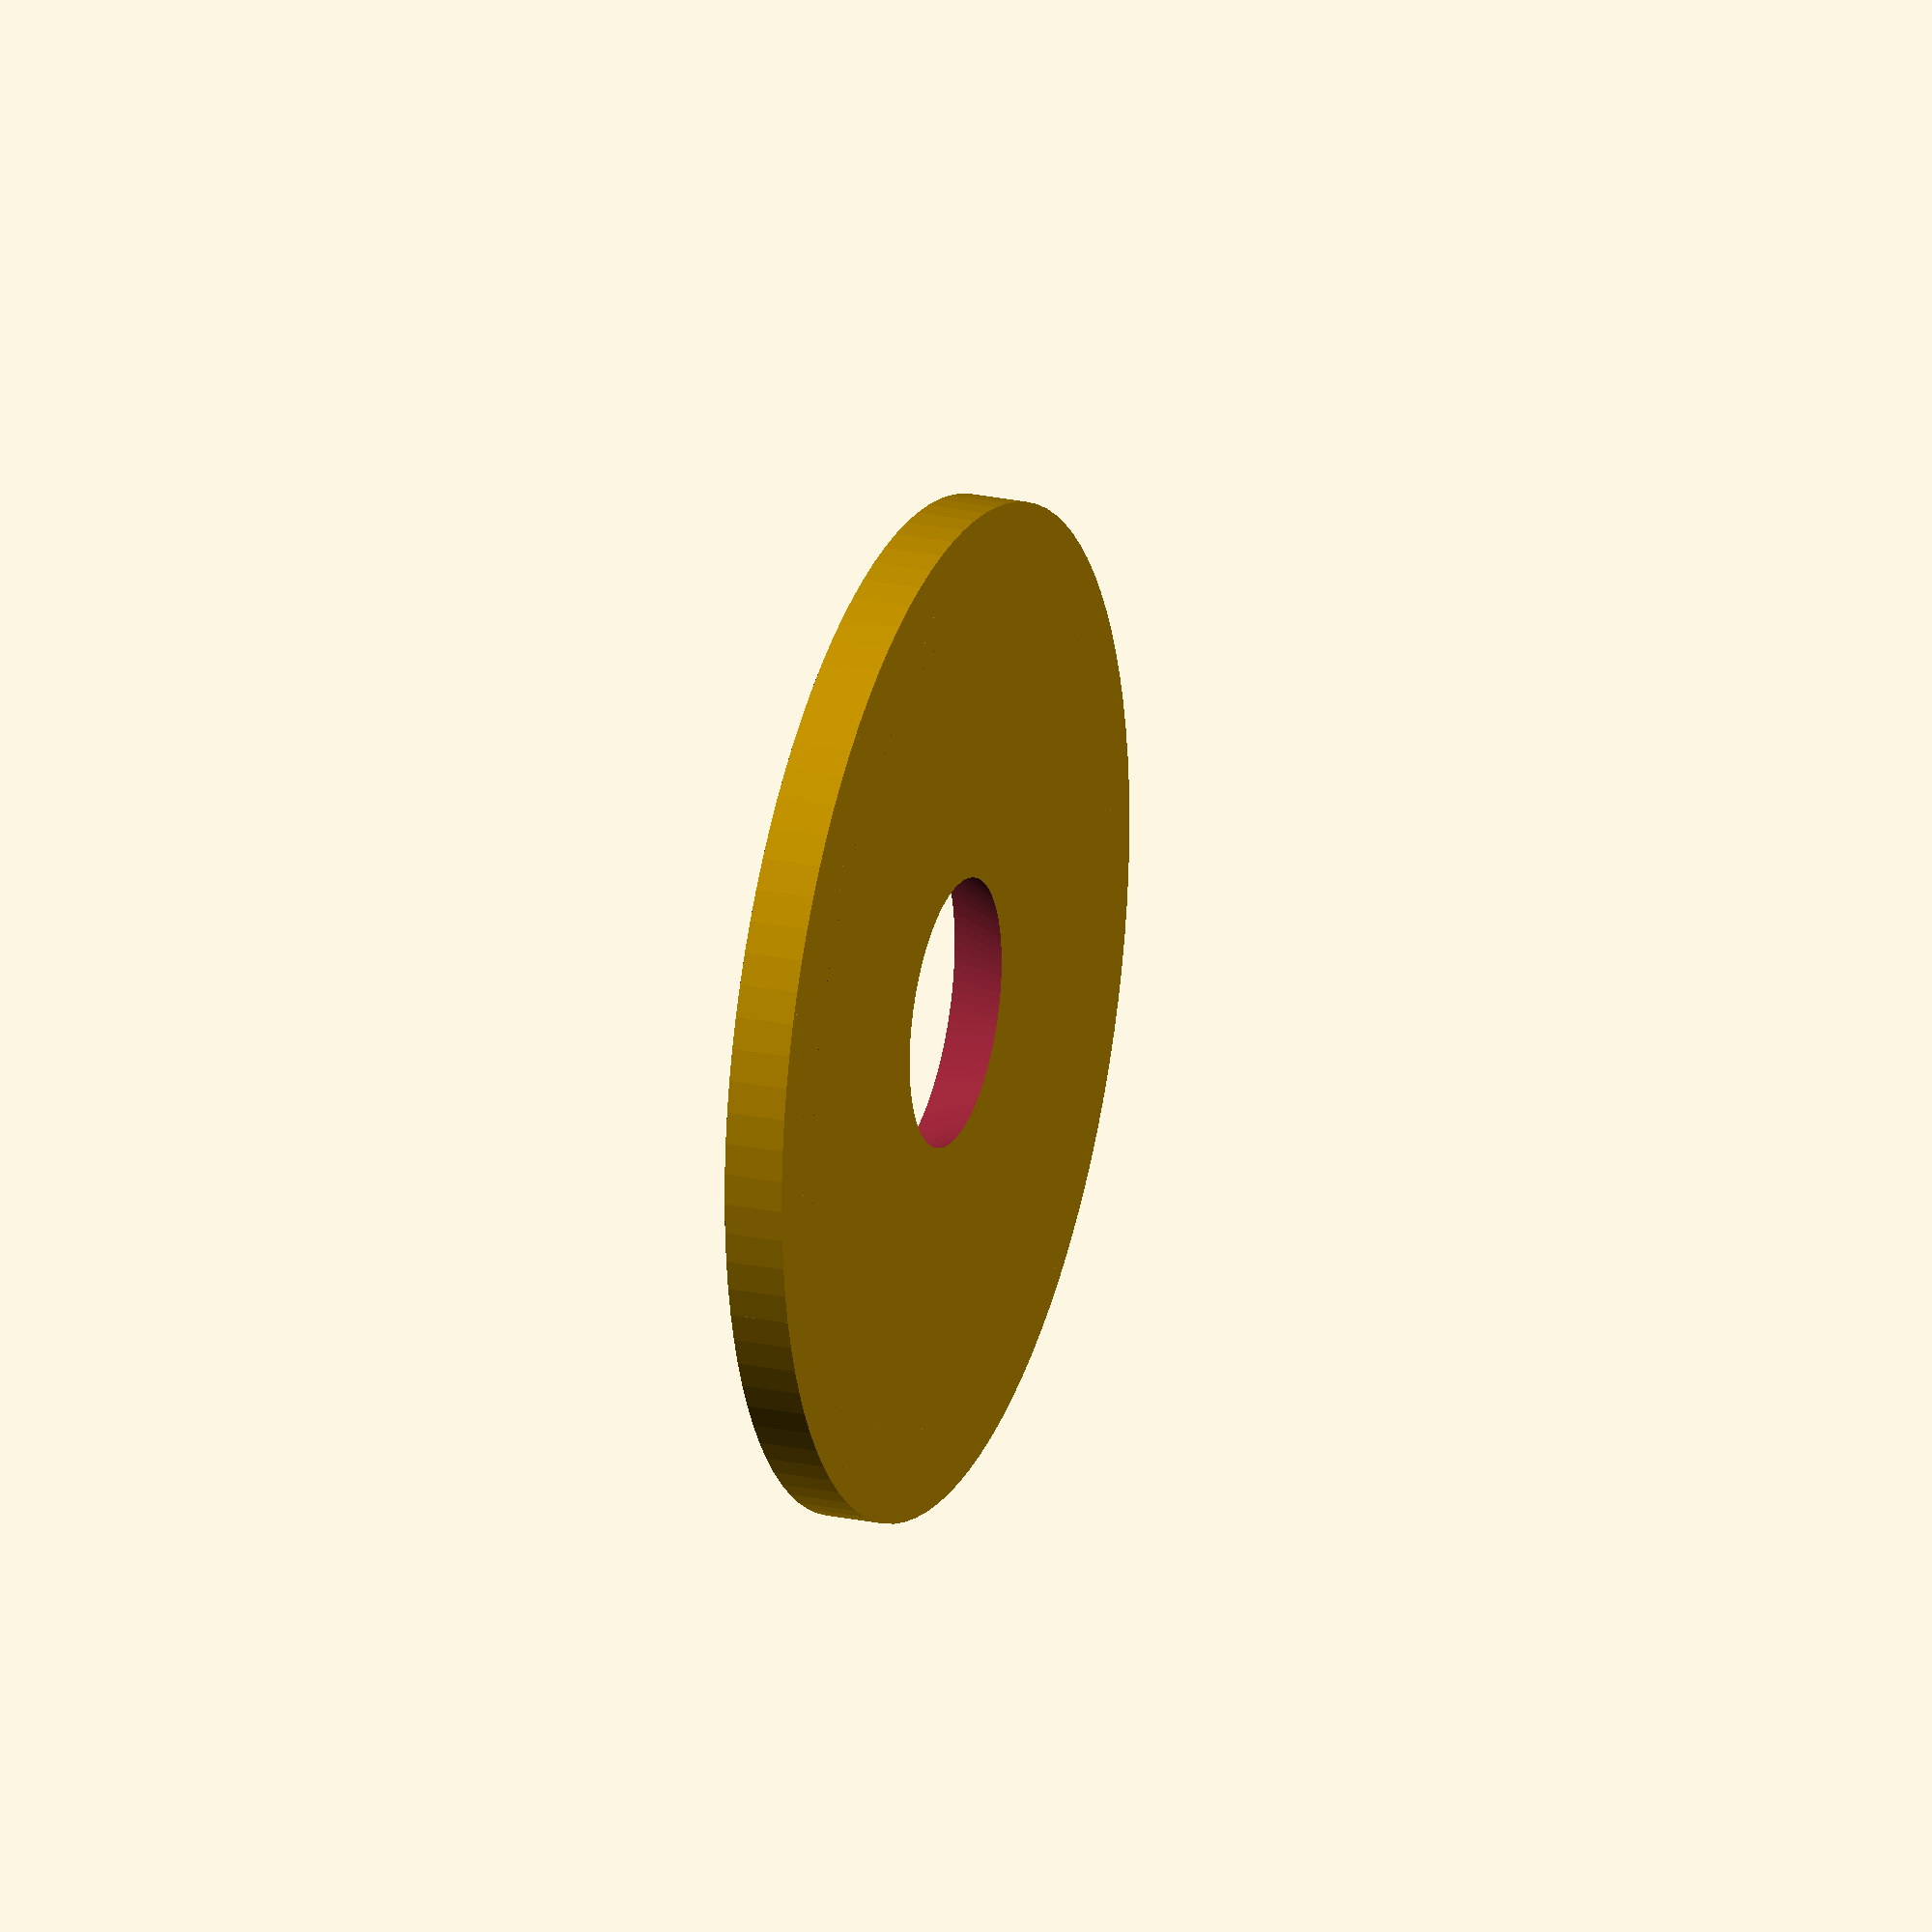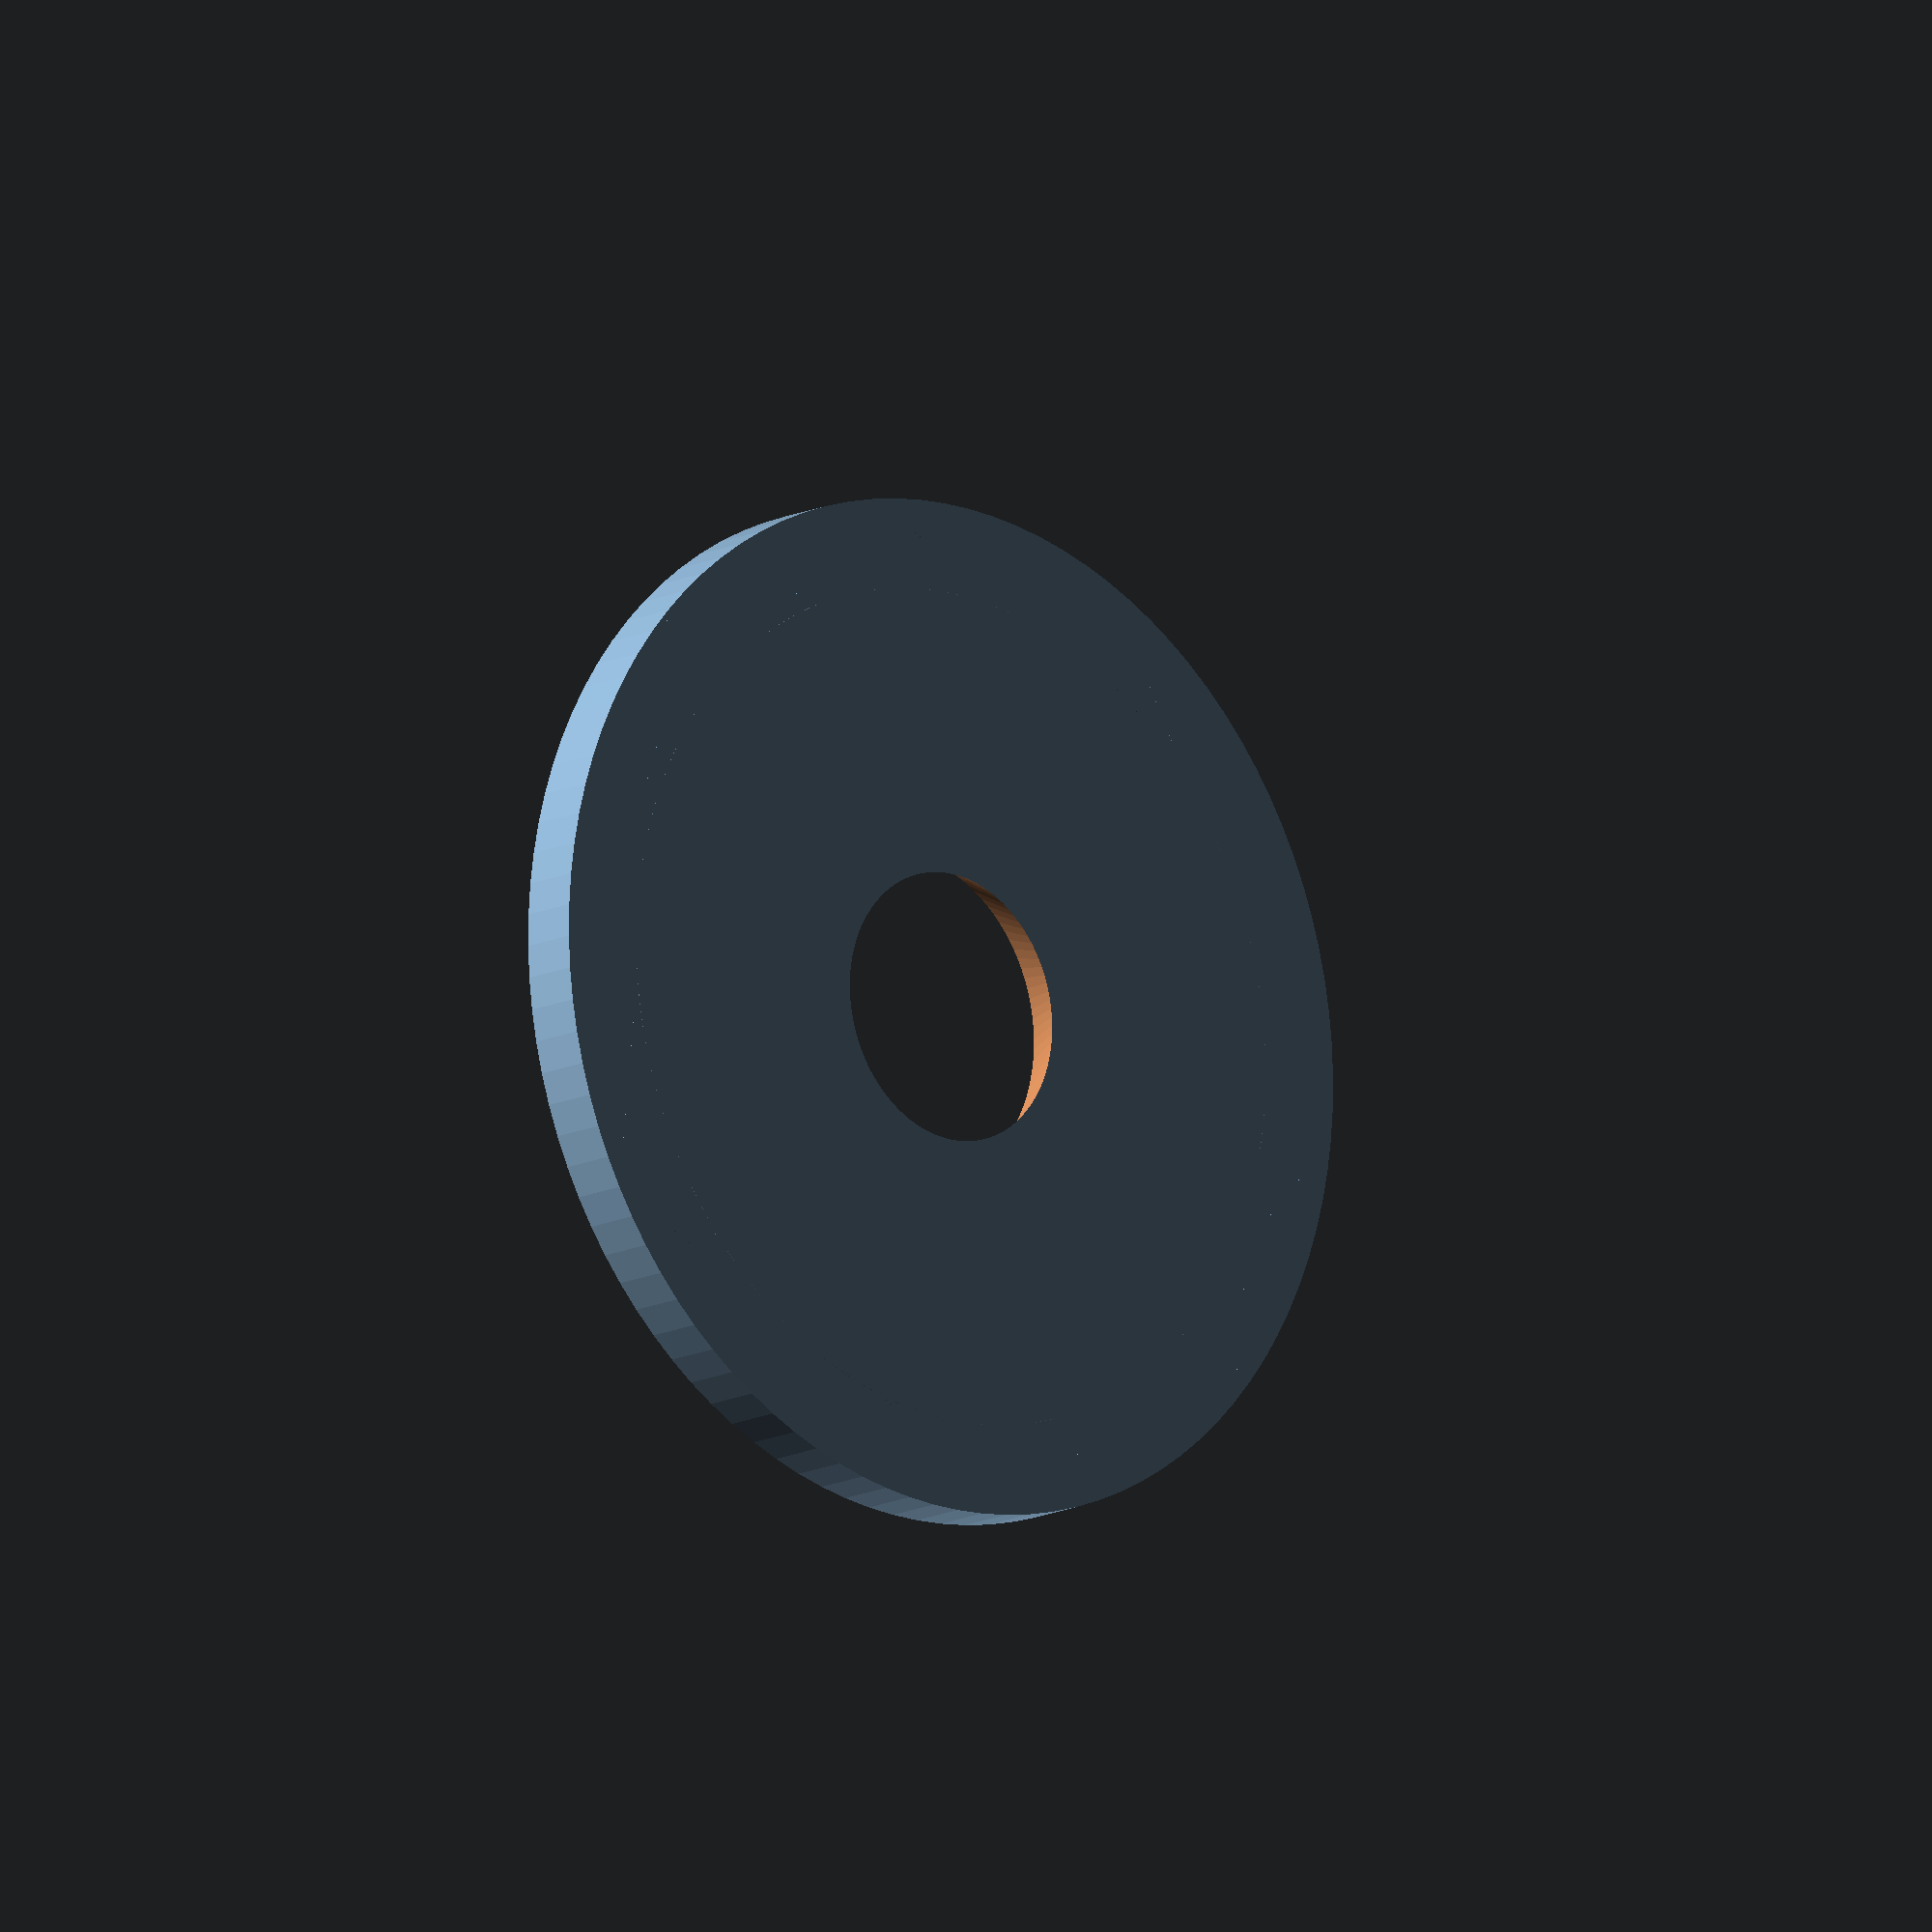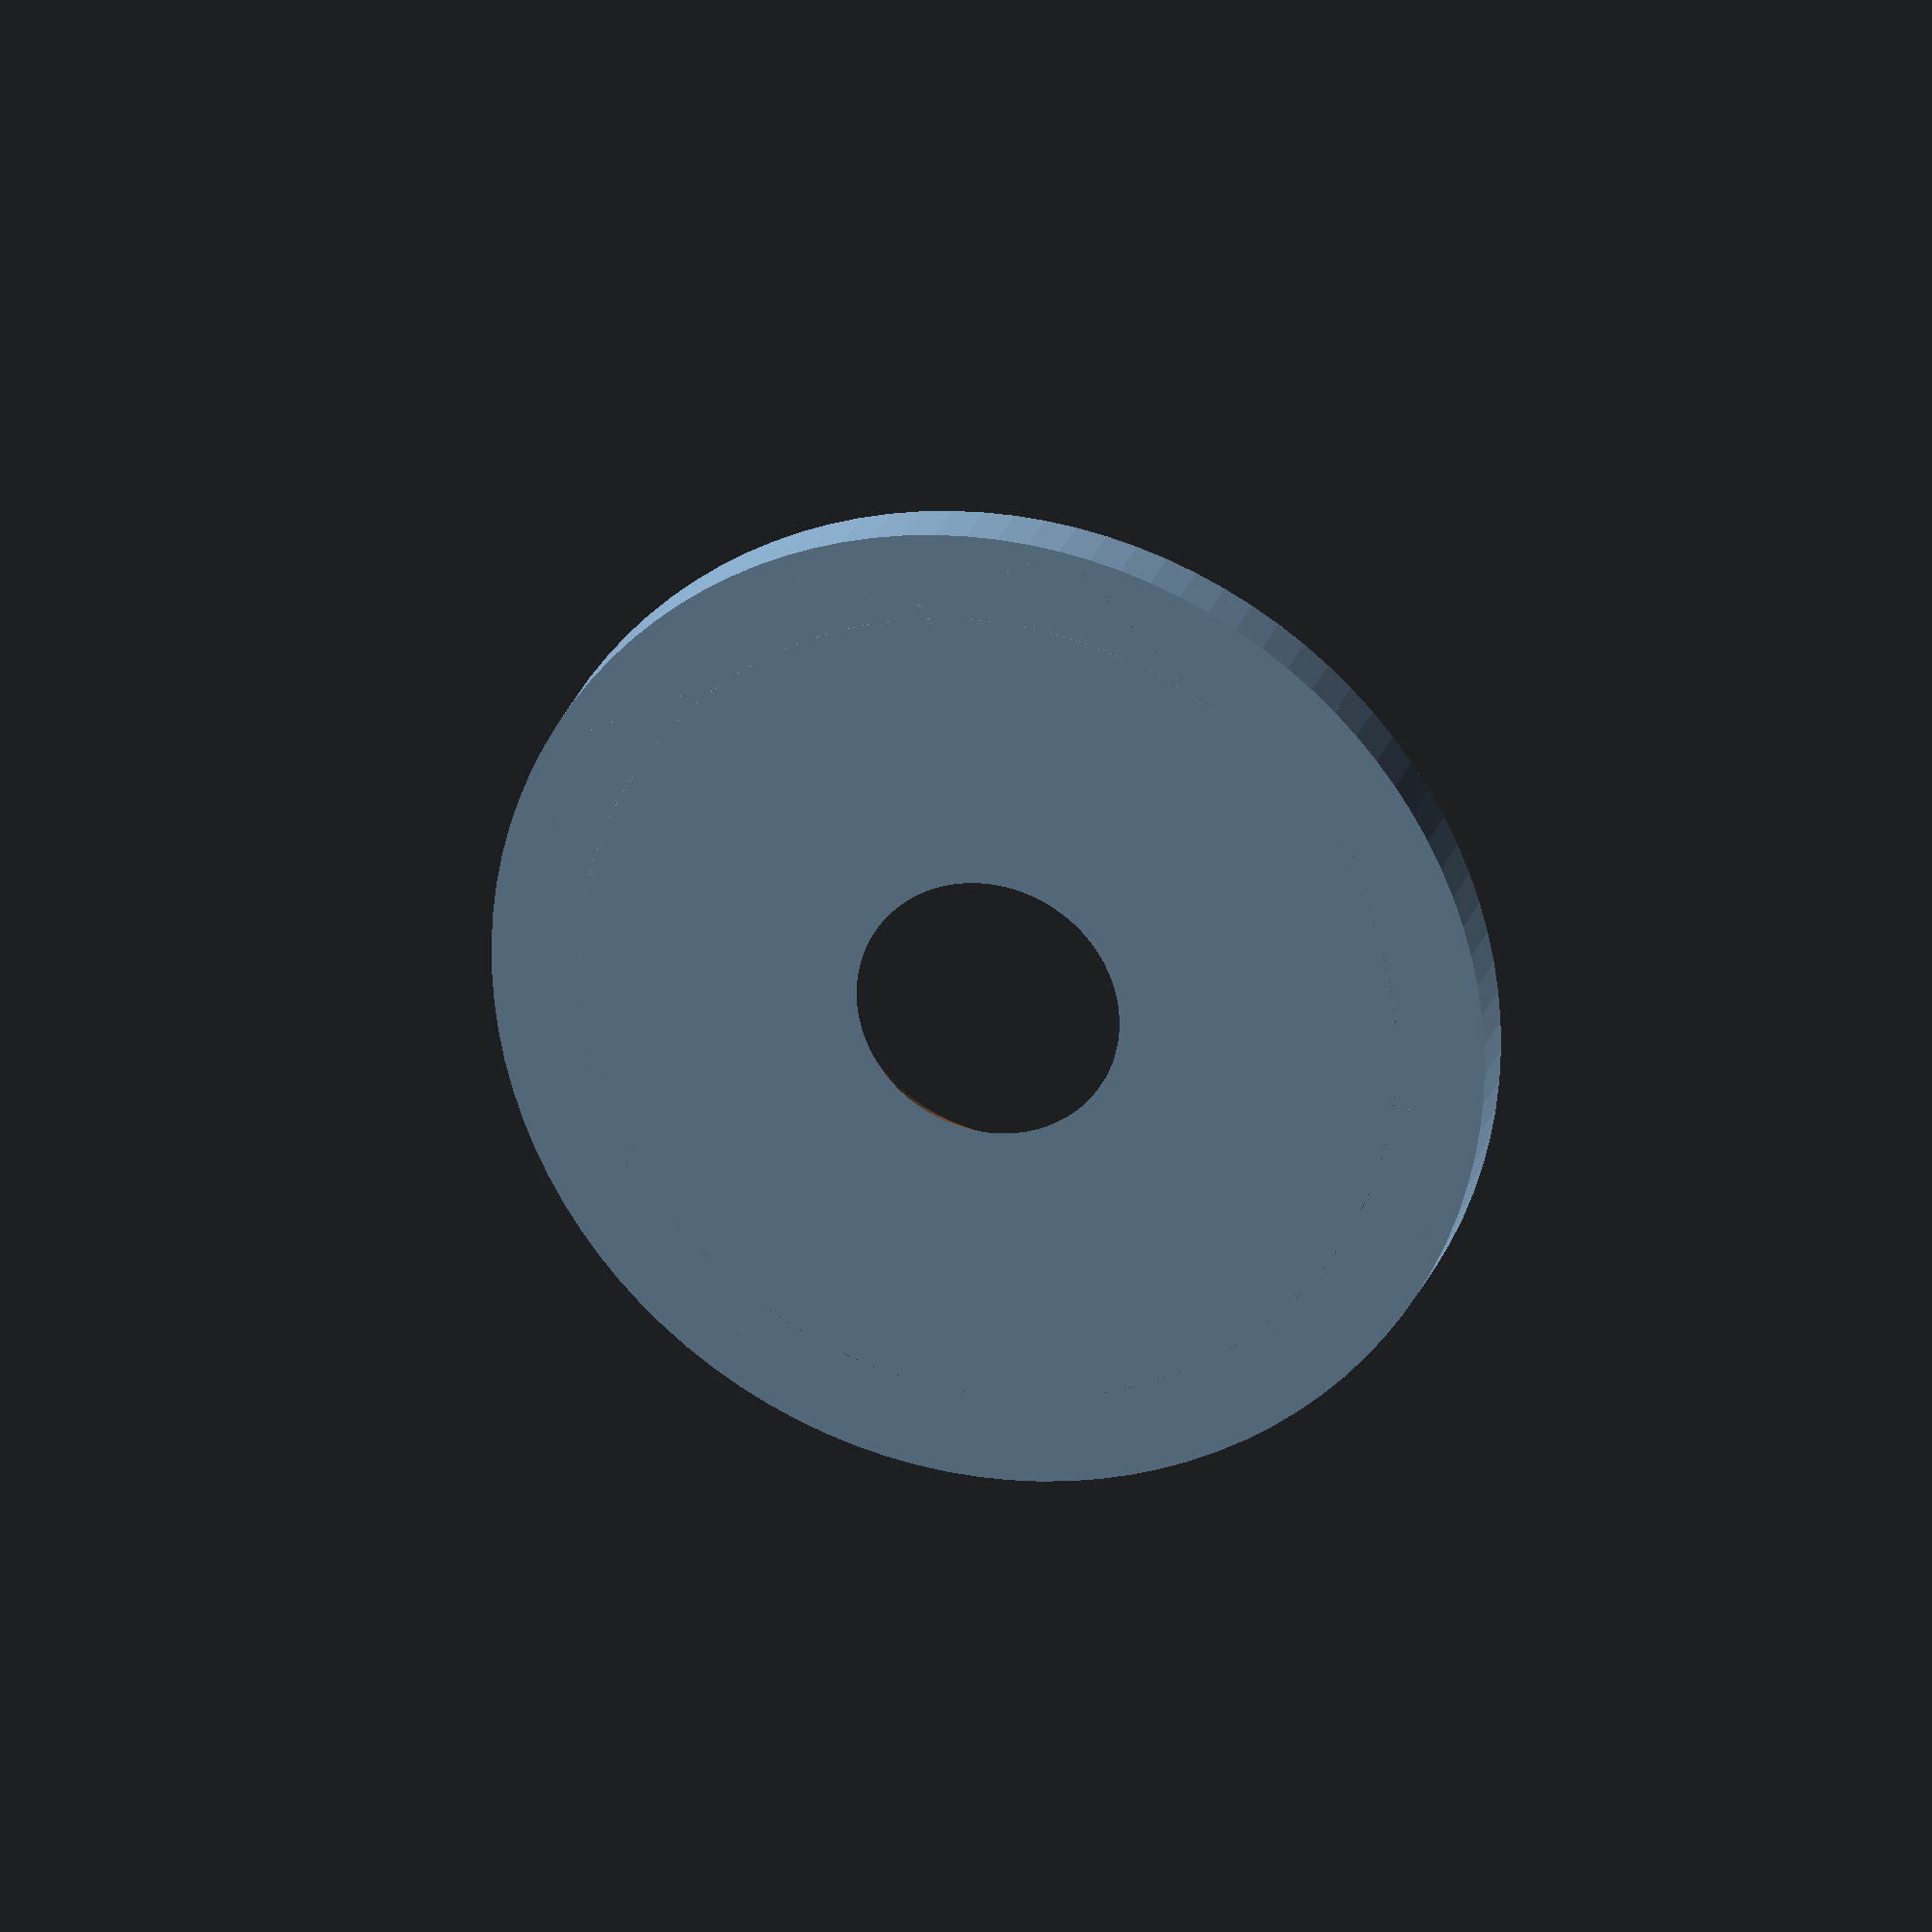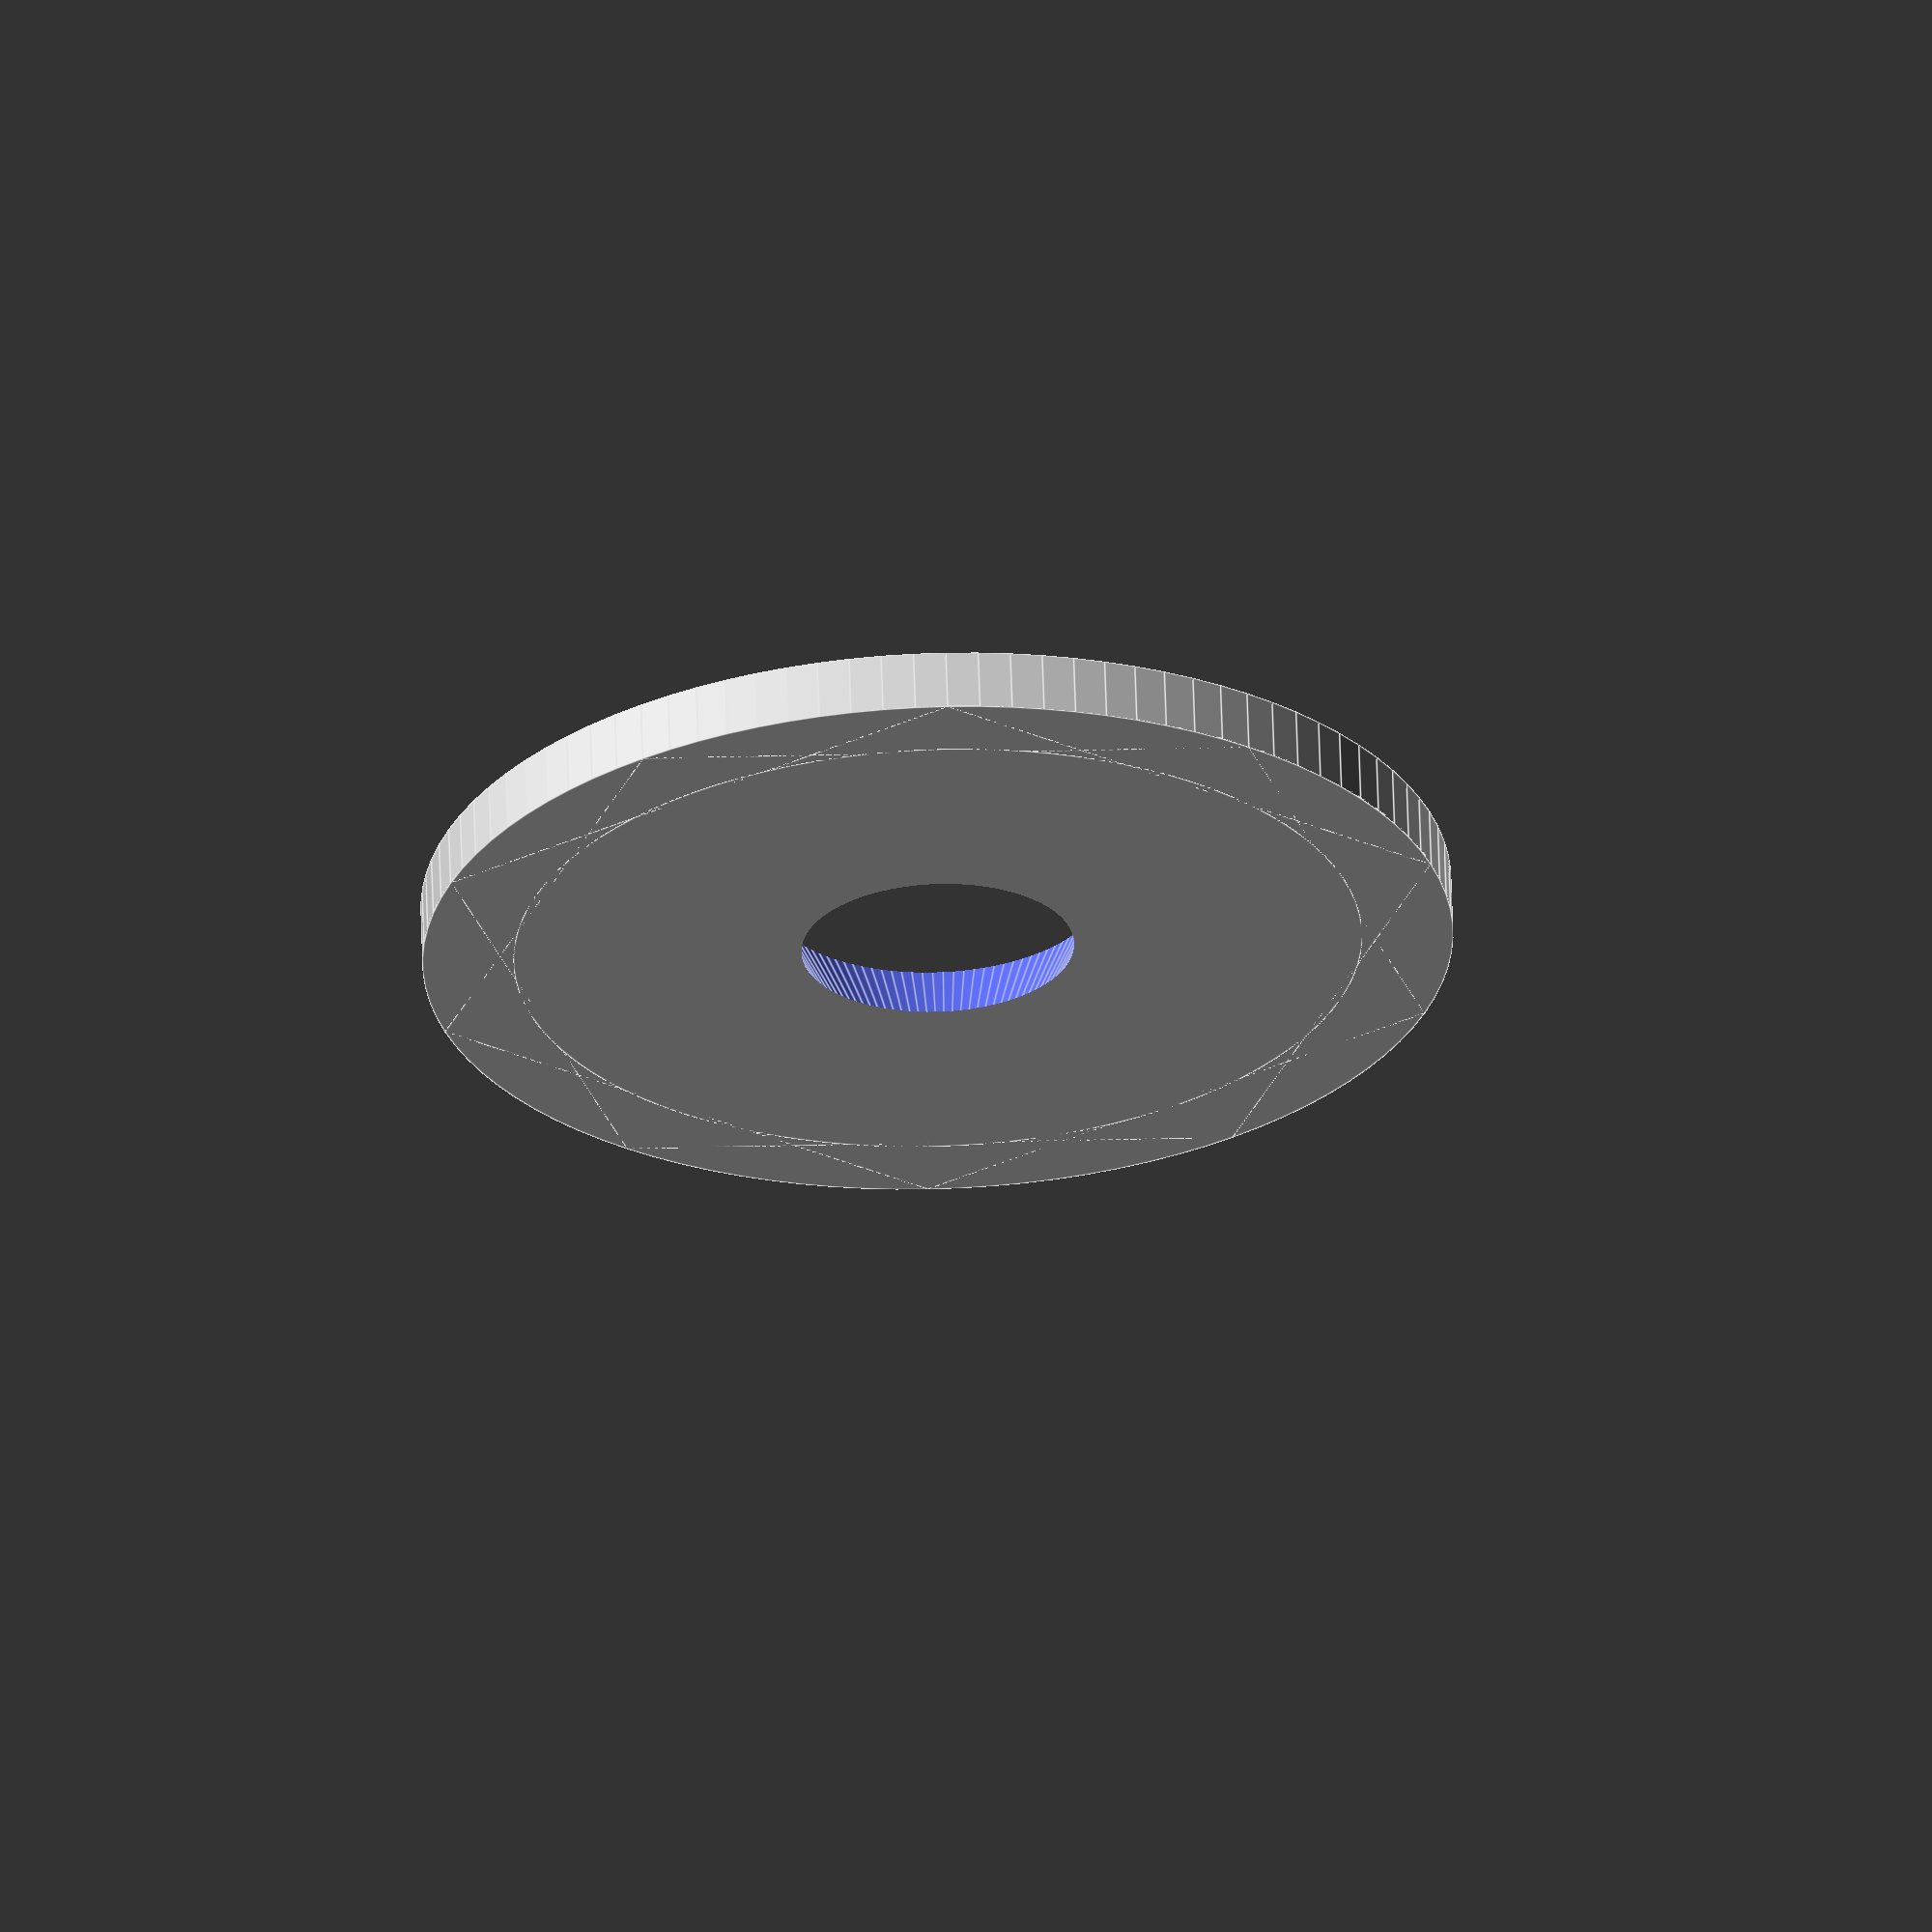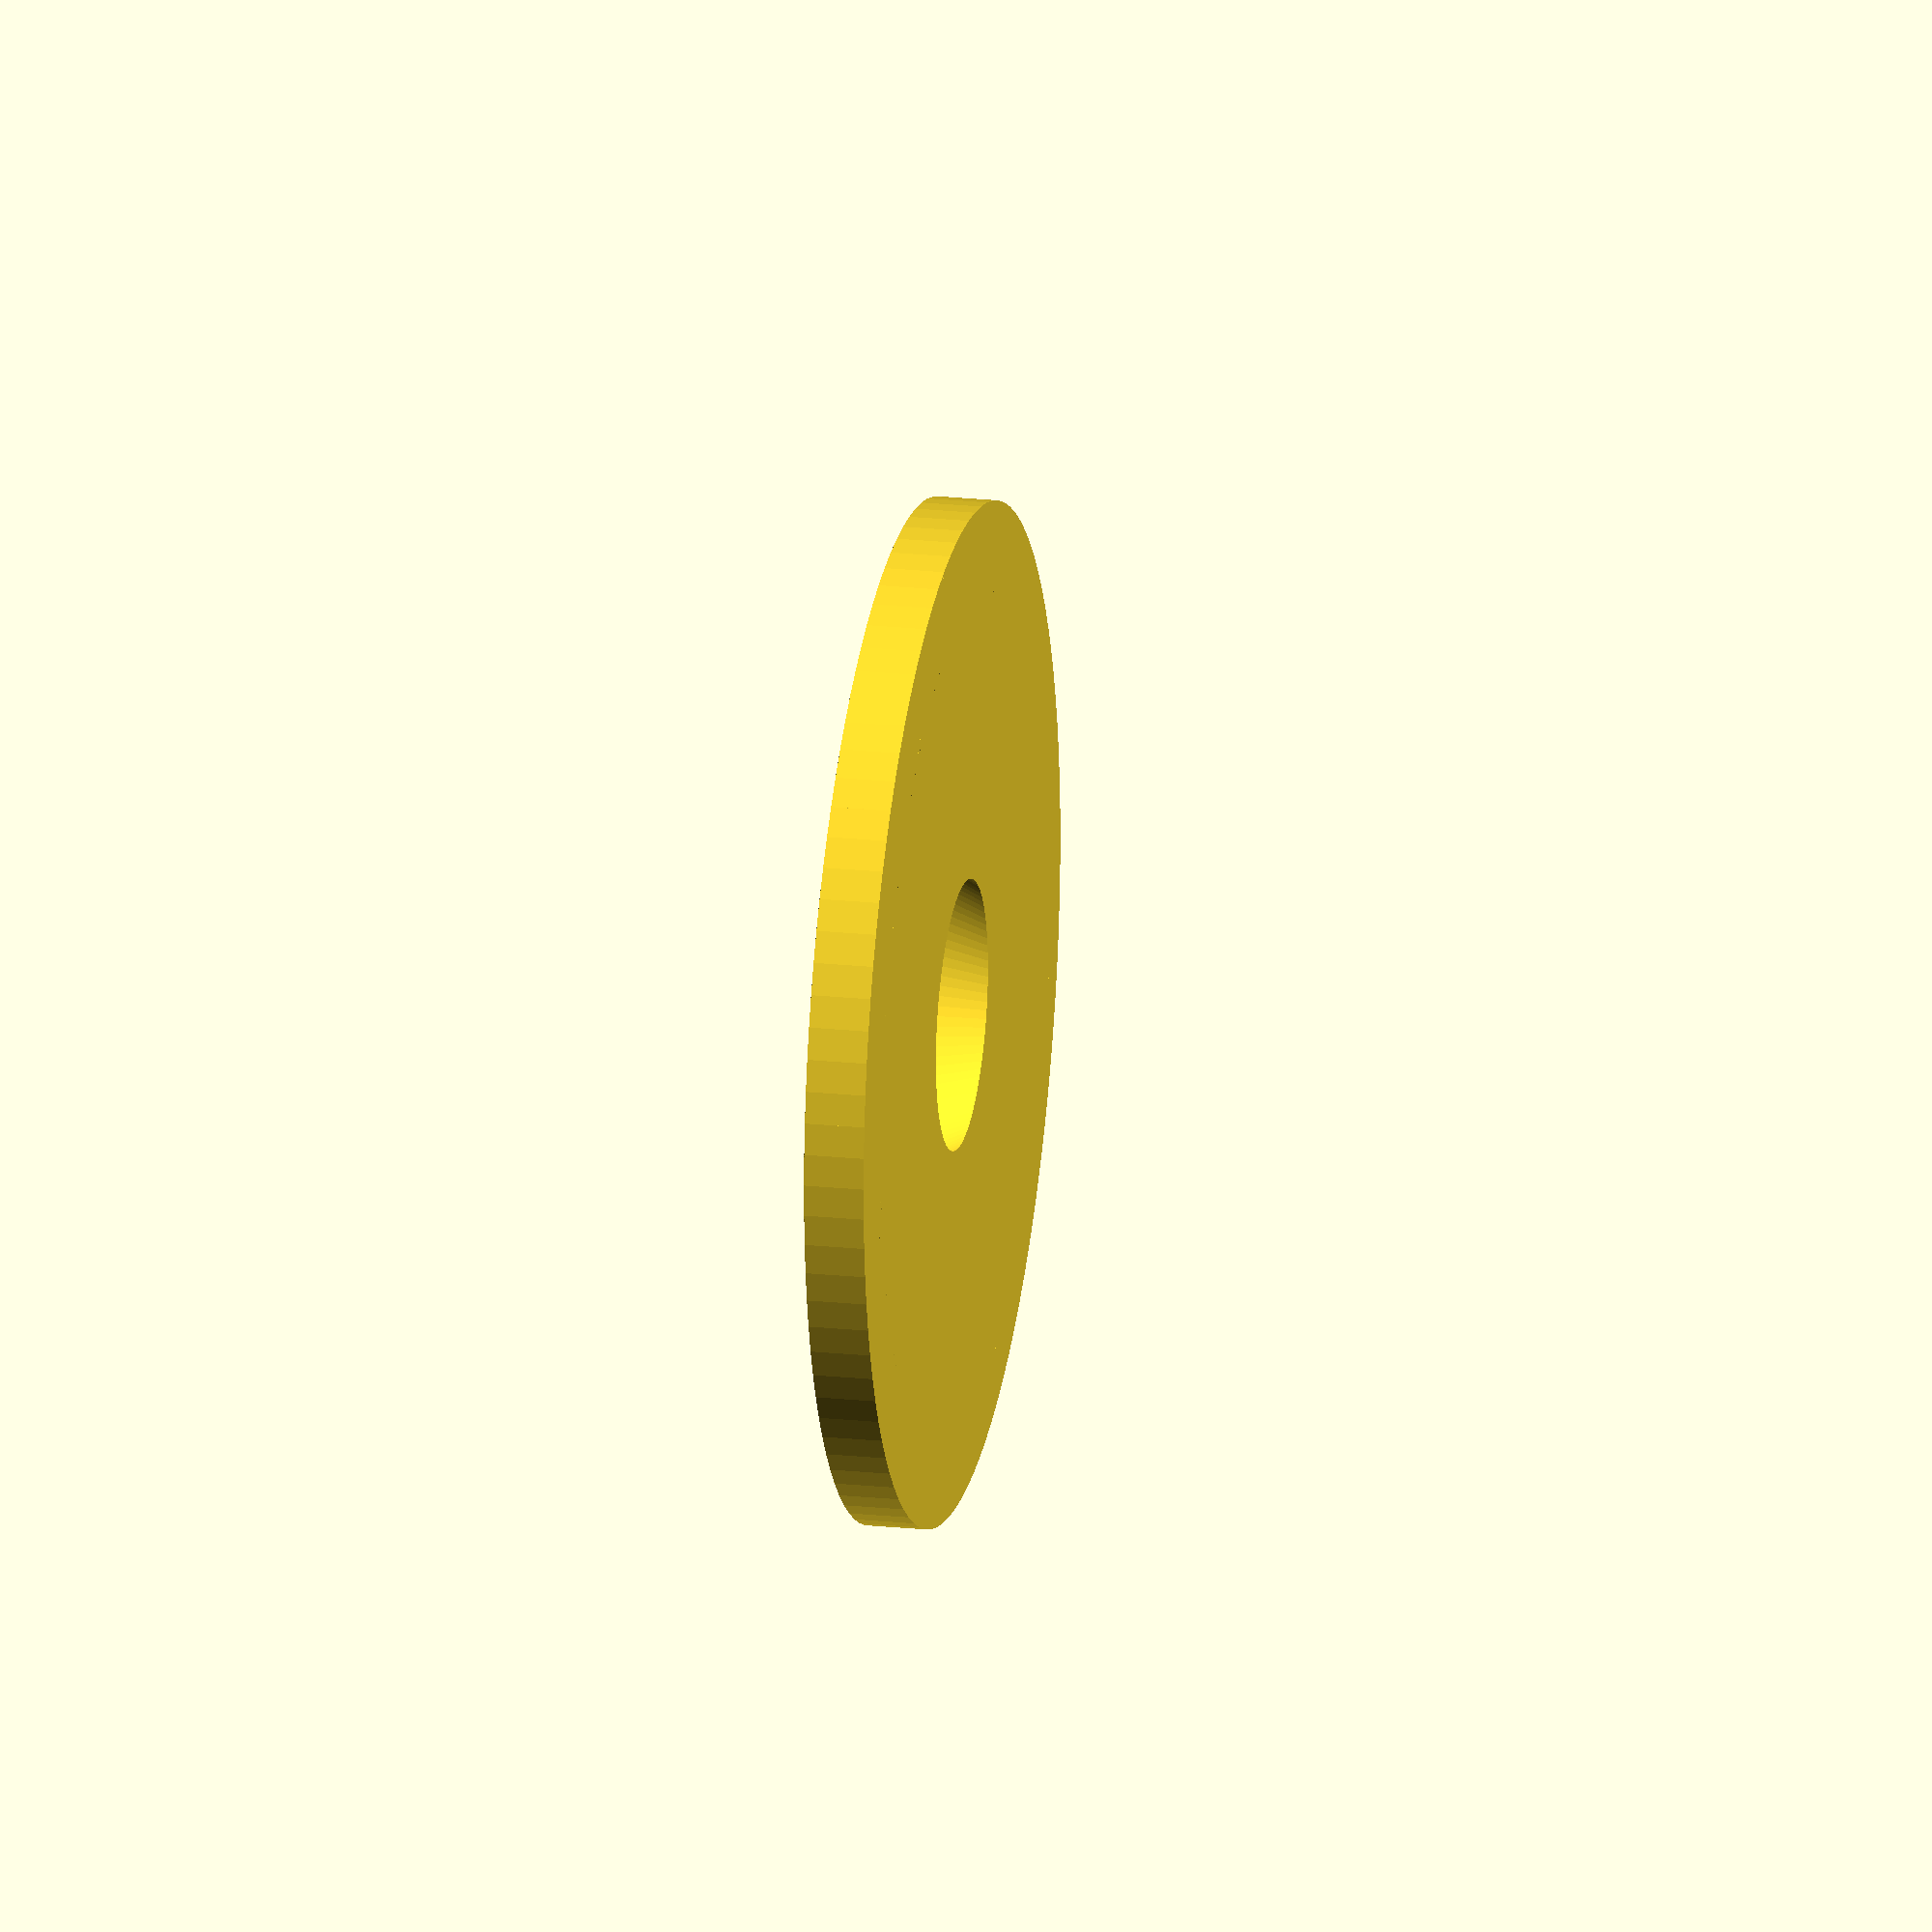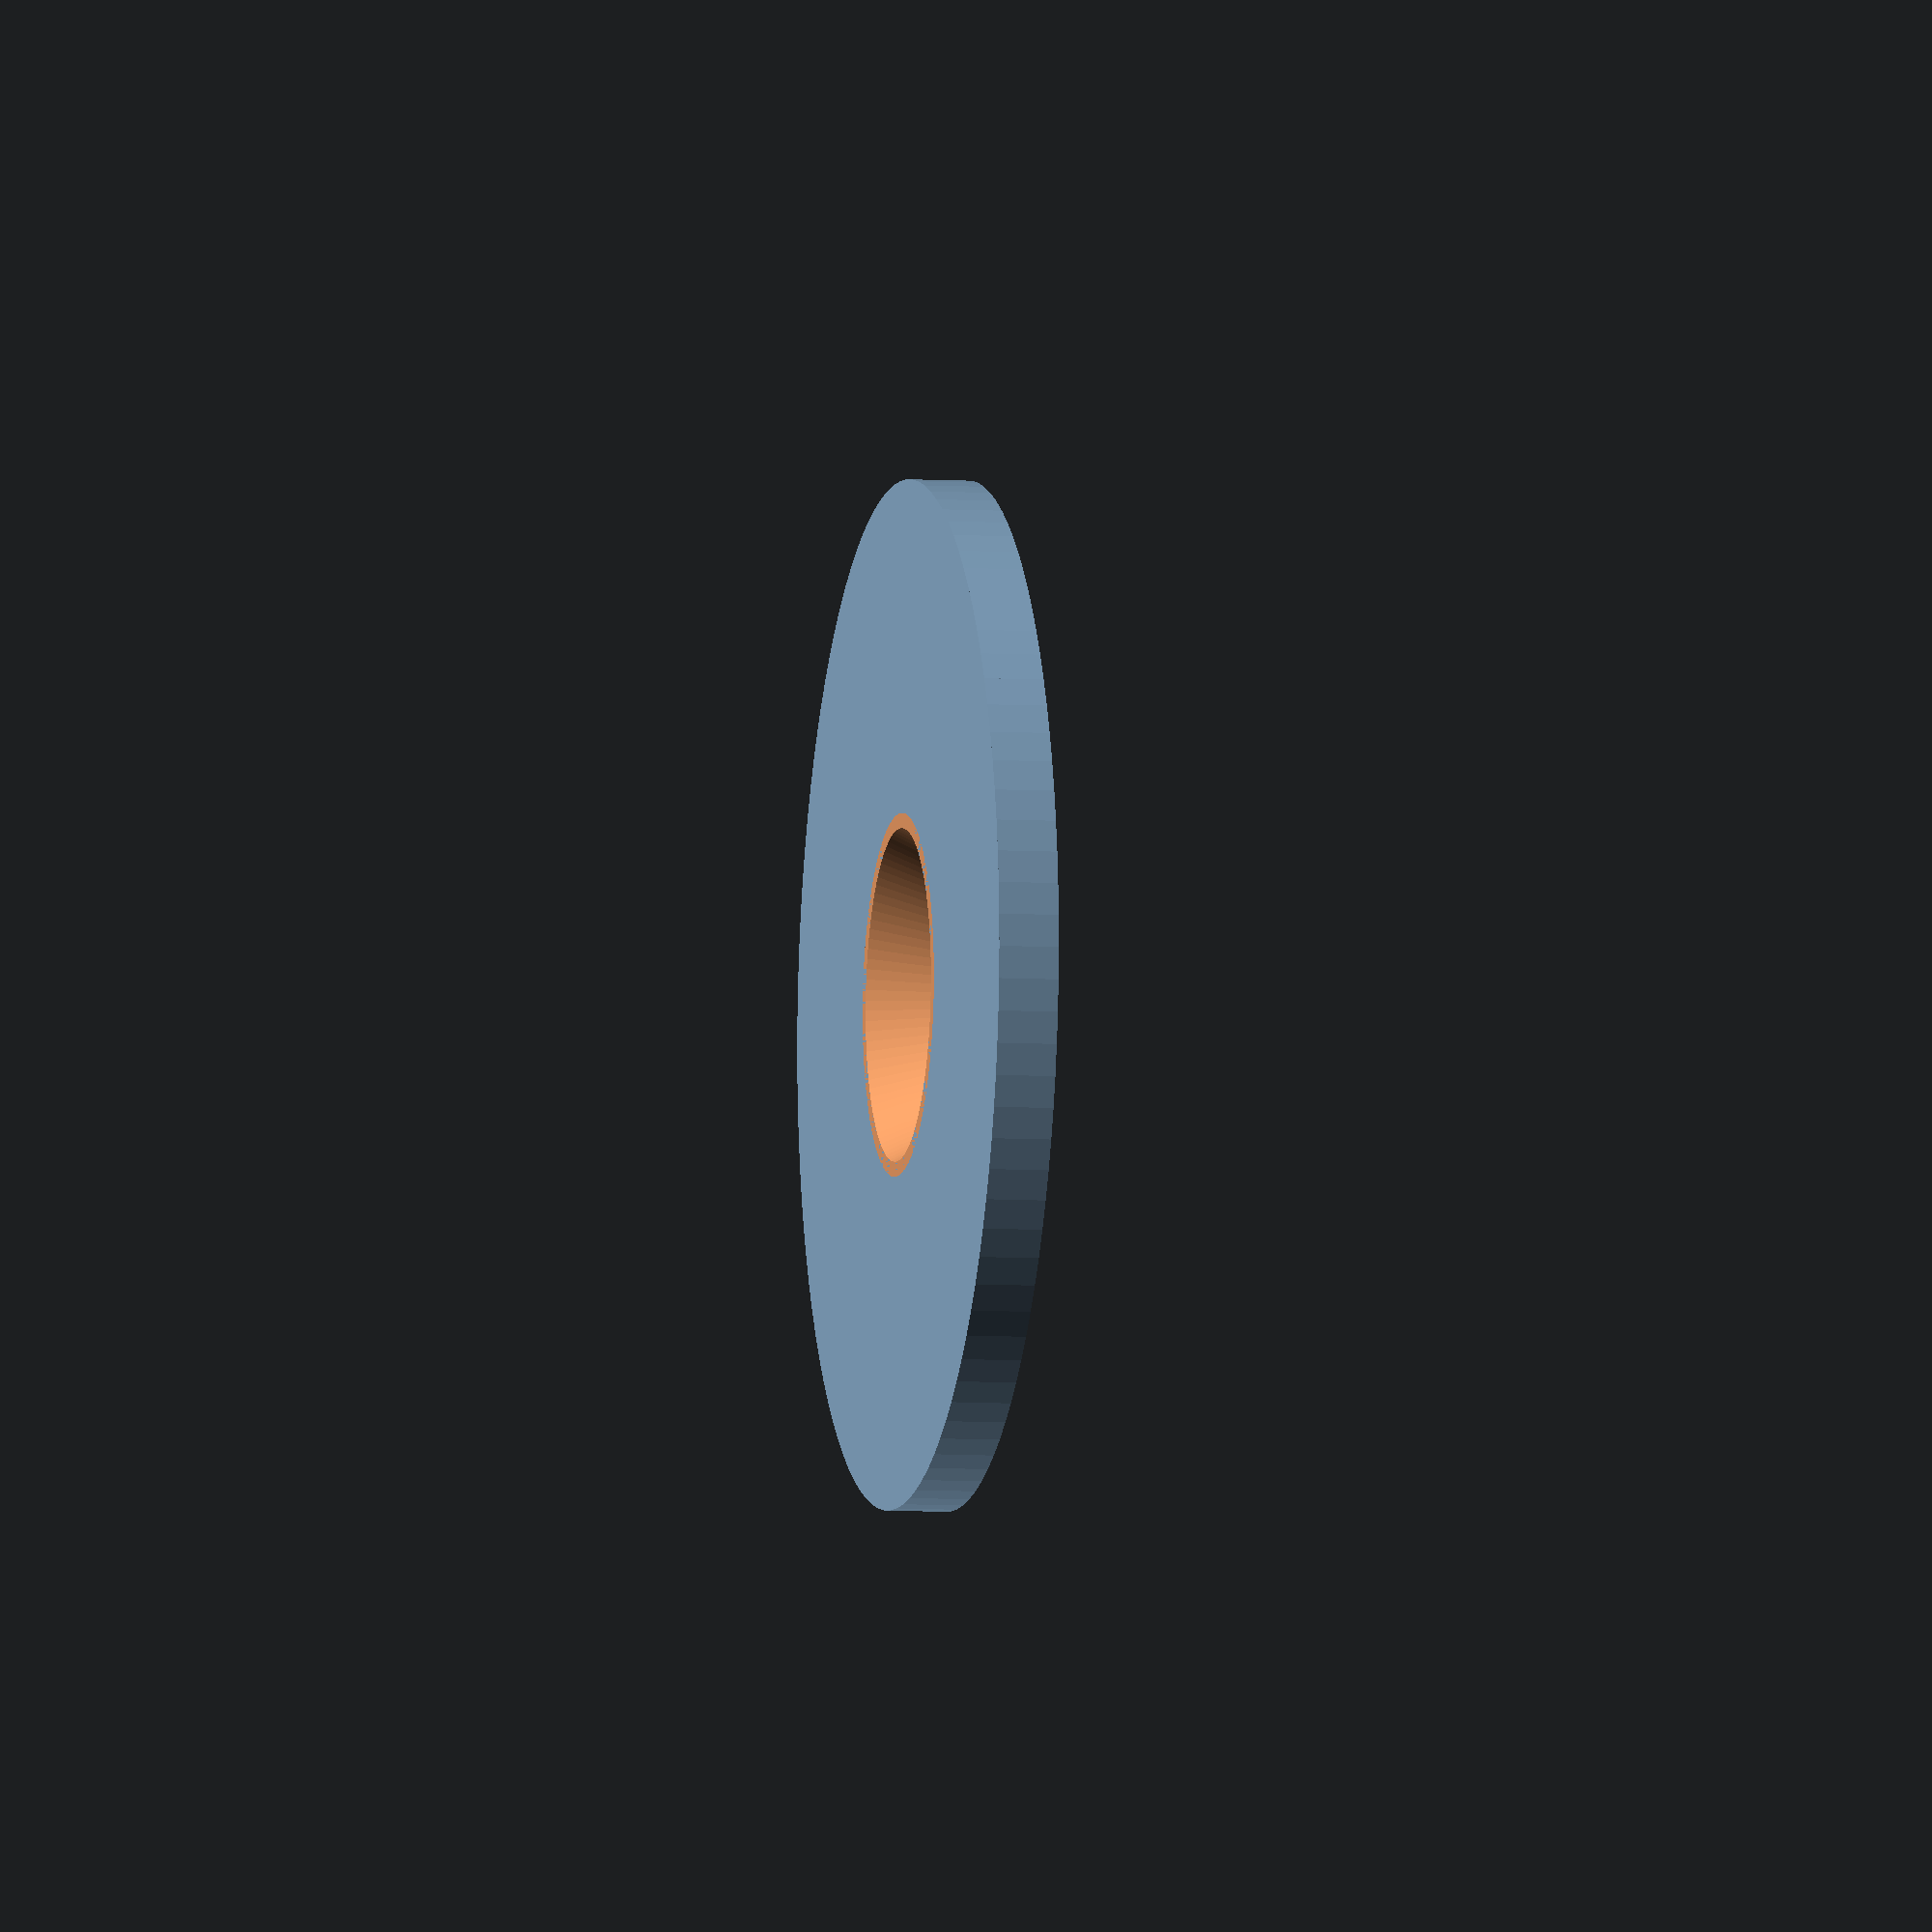
<openscad>
// AWG Knob

// Parameters
// -----------------

// Knob Height
shaft_depth = 15;
height_addon = 4; // At least the wall thickness

// Knob width
knob_width = 17;

// D-shaft
dshaft_startdepth = 6;
dshaft_inset = 6.75;

// Knob finish
skirt_addon = 0; // Will add to knob width
skirt_depth = 2;
skirt_slope_height = 6;

grip_star = 5;
top_round_inset = 3;
top_round_height = 1;

// -----------------


// Build
// -----------------

shaft_depth = shaft_depth - dshaft_startdepth;
shaft_clear = shaft_depth - shaft_depth;
height = shaft_depth + height_addon;
diameterBottom = knob_width + skirt_addon;

$fn = 100; // Smooth Model

difference(){
    intersection(){
        union(){
            cylinder(d=knob_width,h=height,$fn=grip_star);
            rotate(a=360/grip_star/2,v=[0,0,1]) {
                cylinder(d=knob_width,h=height,$fn=grip_star);
            };
            // bottom finish
            cylinder(d=diameterBottom,h=skirt_depth);
            translate([0,0,skirt_depth]) {
                cylinder(d1=diameterBottom,d2=0,h=skirt_slope_height);
            };
        };
        // top finish
        union(){
            cylinder(d1=diameterBottom,d2=knob_width,h=height-top_round_height);
            translate([0,0,height-top_round_height]) {
                cylinder(d1=knob_width,d2=knob_width-top_round_inset,h=top_round_height);
            };
        };
    };
    
    // Shaft
    //------
    difference(){
        union(){
            translate([0,0, -1]){
                cylinder(d=6,h=shaft_depth+1);
                cylinder(d1=6.5,d2=0,h=6.5);
            };
        }
        translate([0,0, shaft_clear])
        translate([dshaft_inset,0,dshaft_startdepth])
        cube([10,10,shaft_depth-shaft_clear],center=true);
    }
}

</openscad>
<views>
elev=156.7 azim=164.7 roll=250.3 proj=o view=wireframe
elev=13.3 azim=330.2 roll=317.8 proj=o view=wireframe
elev=155.6 azim=98.3 roll=164.3 proj=o view=wireframe
elev=117.9 azim=271.1 roll=181.8 proj=o view=edges
elev=159.4 azim=151.6 roll=259.0 proj=o view=wireframe
elev=186.3 azim=67.7 roll=281.3 proj=o view=solid
</views>
